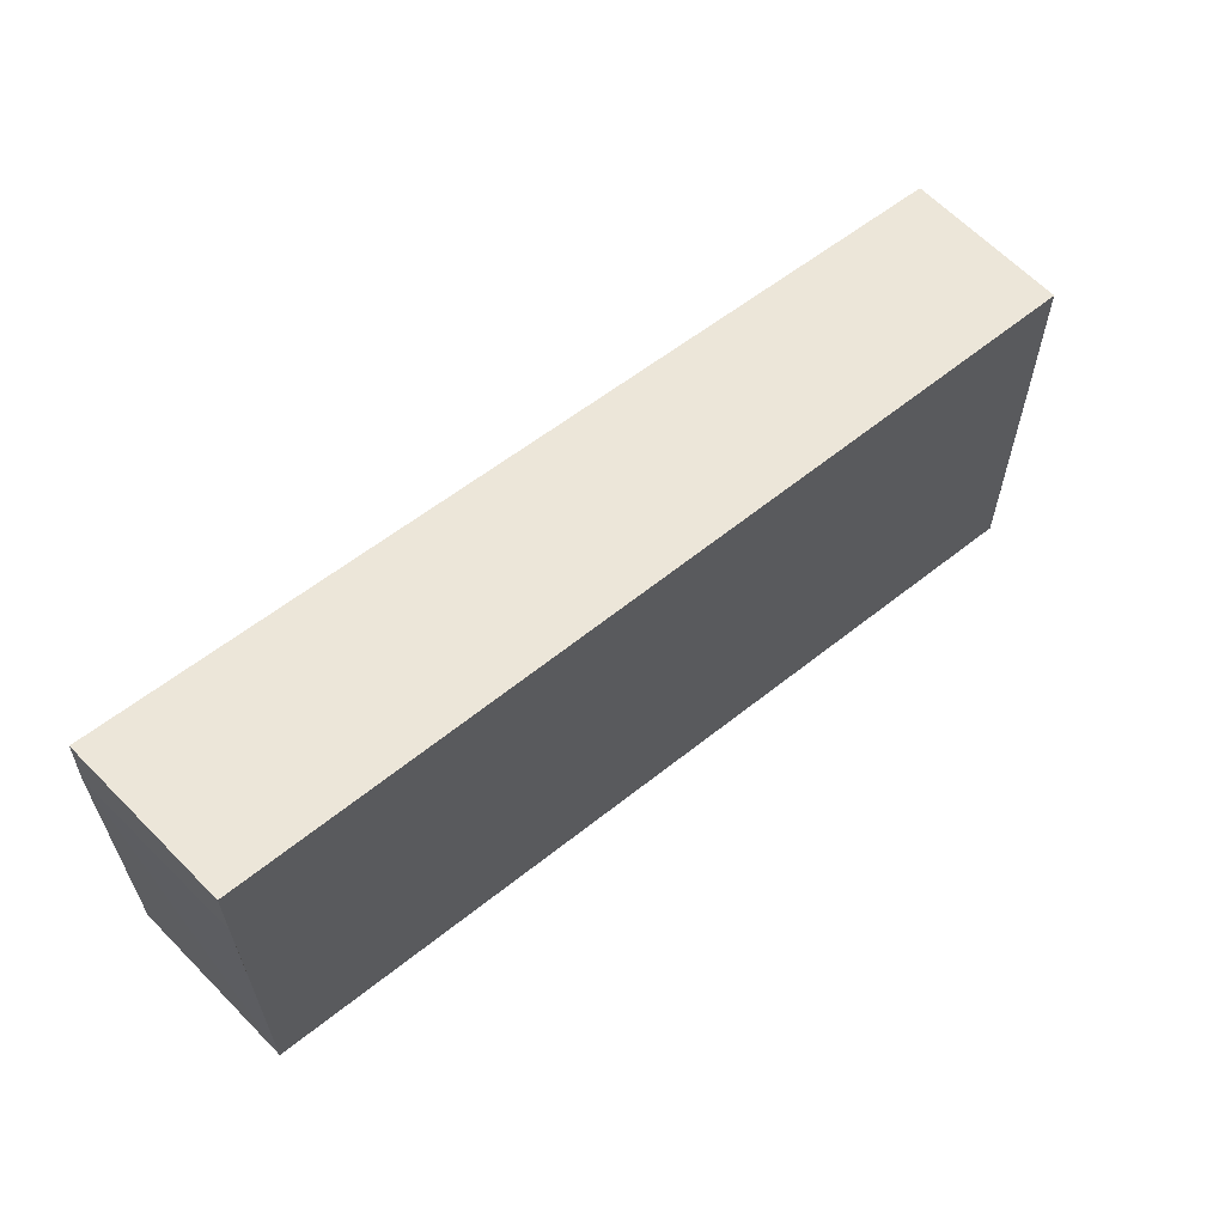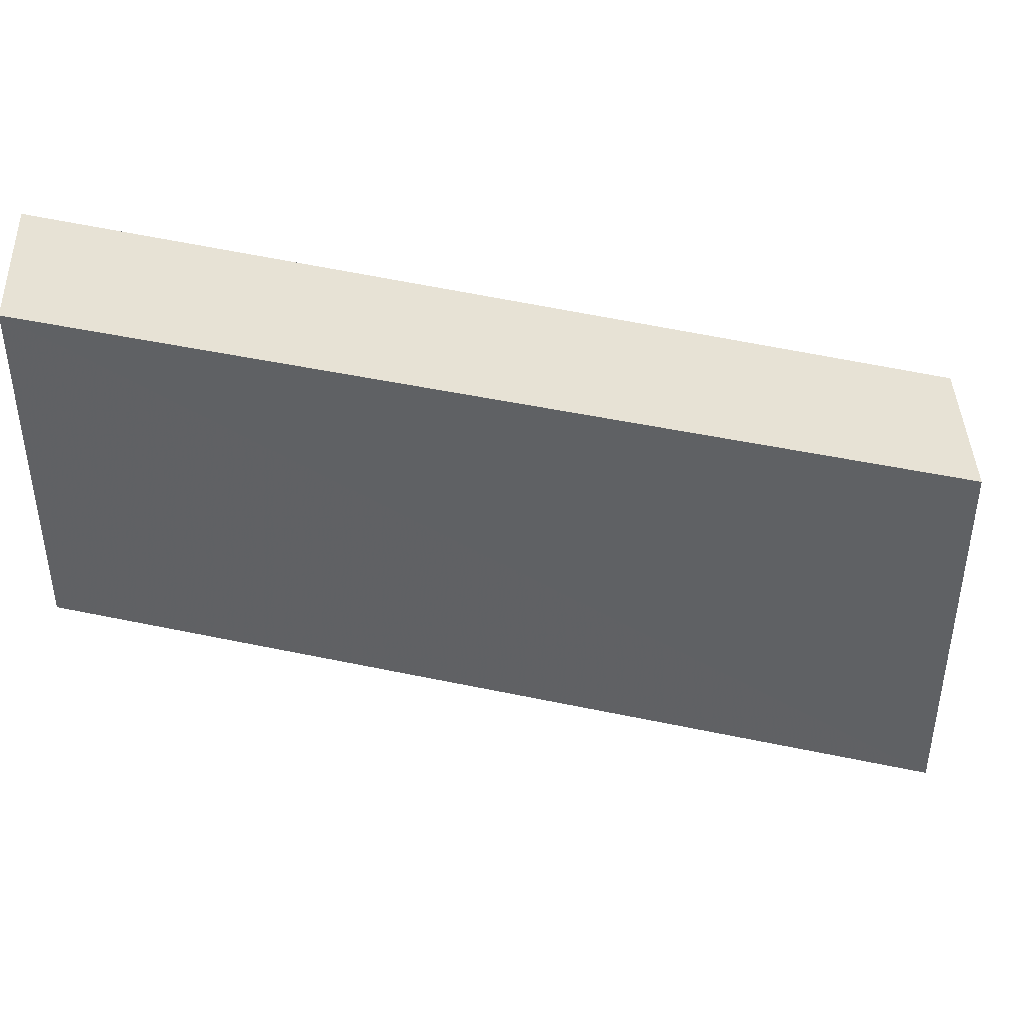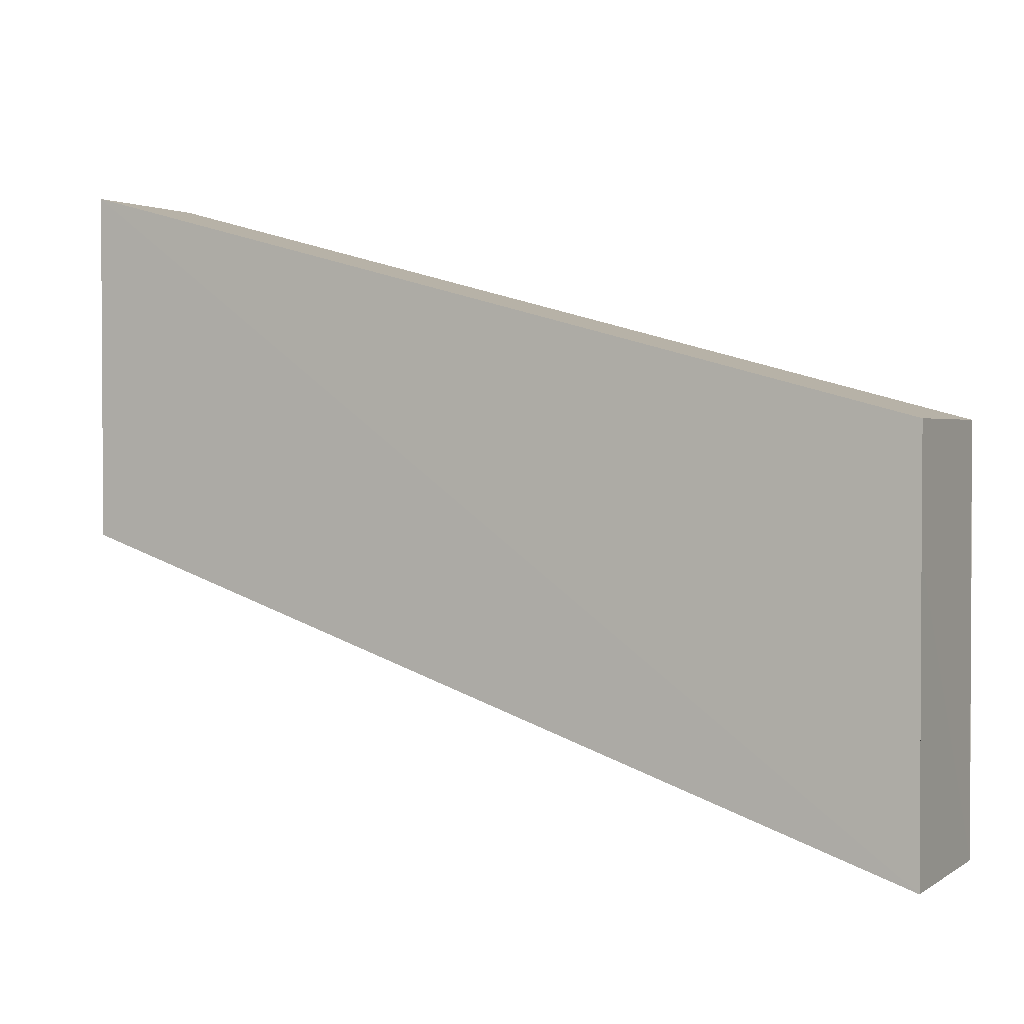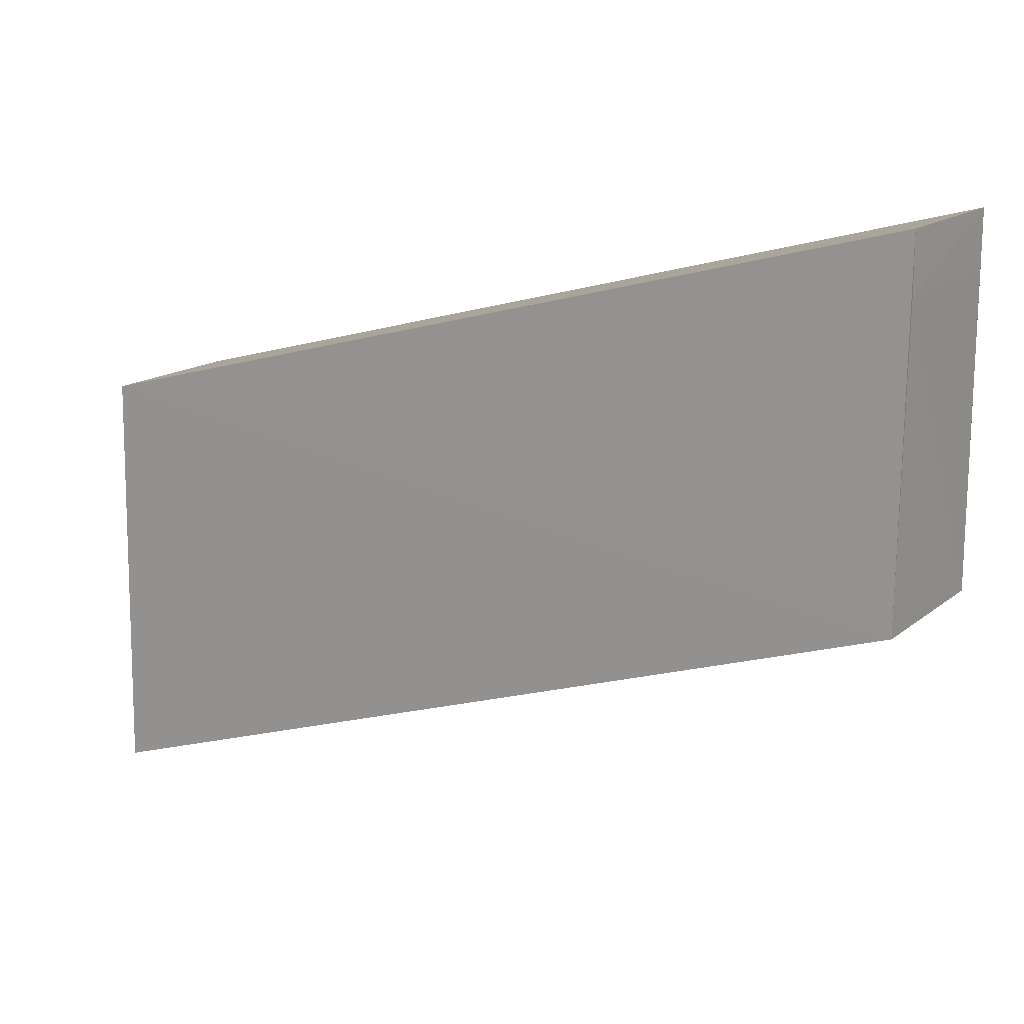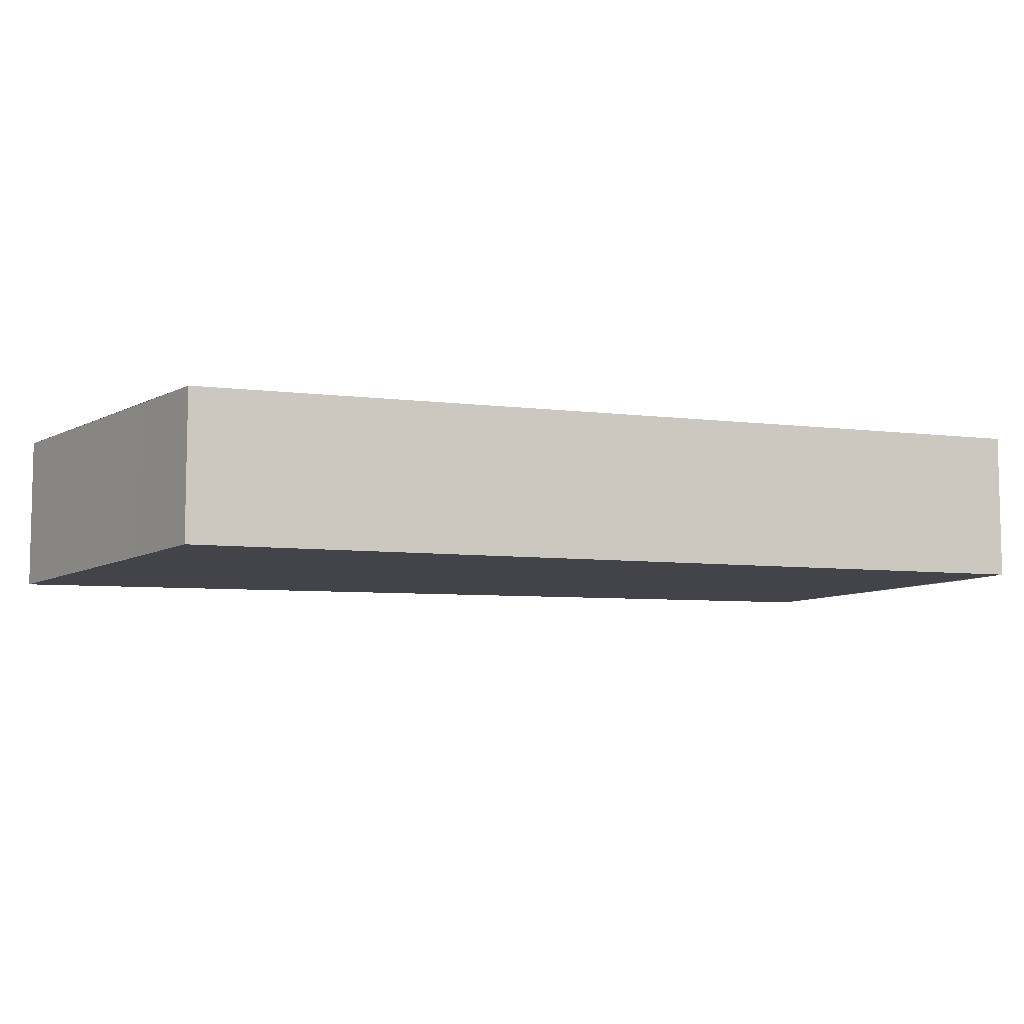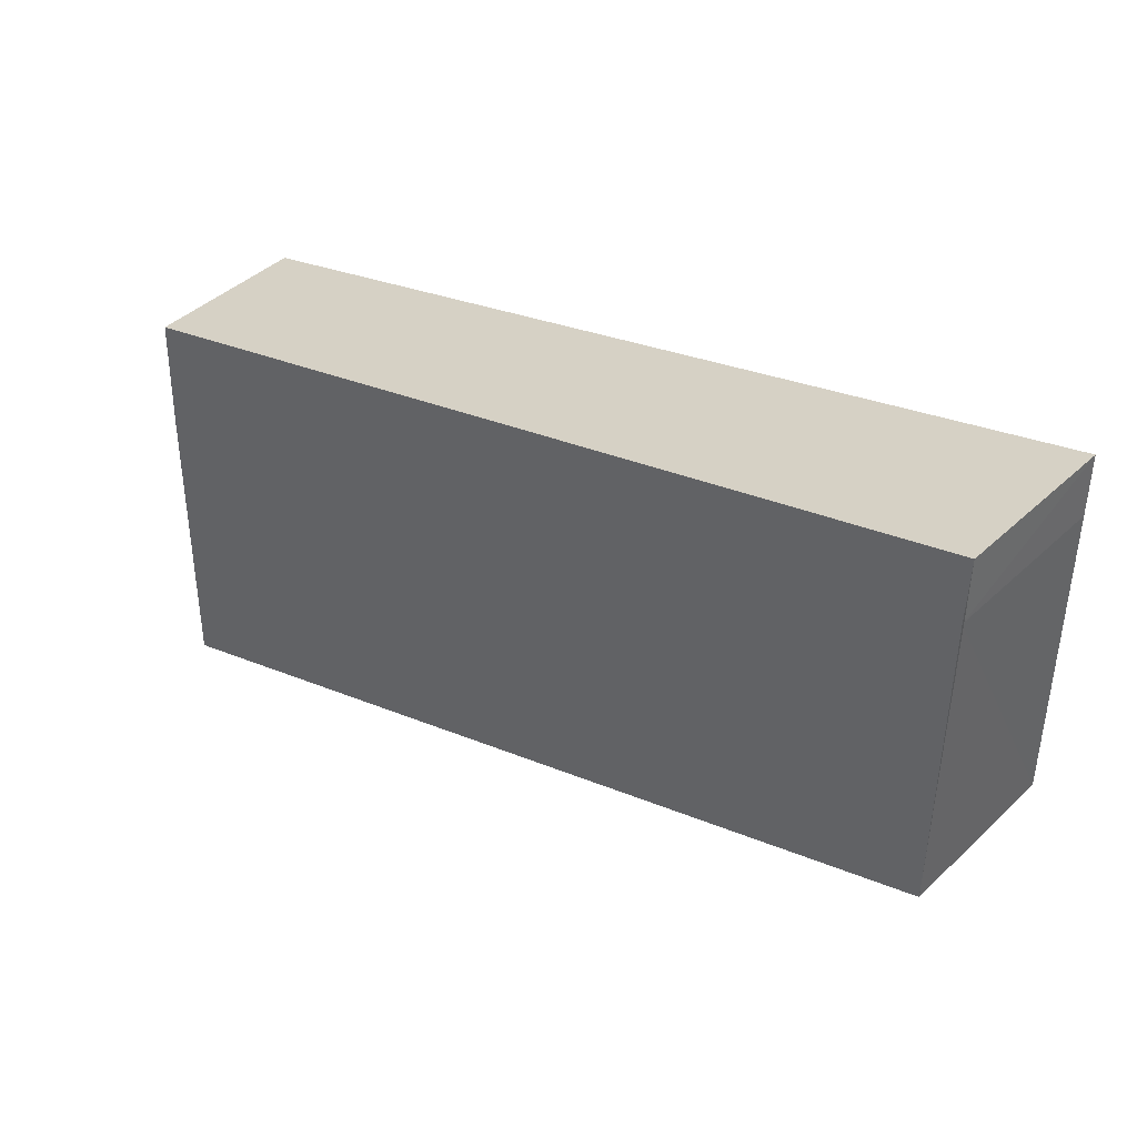
<metadata>
{"format":"obj","ext":"obj","renderer":"f3d","projection":"perspective","resolution":1024,"background":"white","views":[{"elev":63.8,"azim":-44.5,"up":"+Y"},{"elev":42.0,"azim":-3.0,"up":"+Y"},{"elev":1.9,"azim":27.4,"up":"+Y"},{"elev":15.5,"azim":-147.3,"up":"+Y"},{"elev":-7.4,"azim":145.4,"up":"+Z"},{"elev":42.3,"azim":-138.3,"up":"+Y"}]}
</metadata>
<code>
v -101034 -8.88e+04 1.647
v -101034 -8.88e+04 1.641
v -101034 -8.88e+04 2.17
v -101034 -8.88e+04 1.647
v -101034 -8.88e+04 2.17
v -101034 -8.88e+04 1.641
v -101034 -8.88e+04 2.17
v -101034 -8.88e+04 2.17
v -101034 -8.88e+04 1.641
v -101034 -8.88e+04 1.622
v -101034 -8.88e+04 2.17
v -101034 -8.88e+04 1.641
v -101034 -8.88e+04 2.17
v -101034 -8.88e+04 1.622
v -101034 -8.88e+04 2.17
v -101034 -8.88e+04 2.17
v -101034 -8.88e+04 1.622
v -101037 -8.88e+04 1.624
v -101037 -8.88e+04 2.17
v -101034 -8.88e+04 1.622
v -101034 -8.88e+04 1.622
v -101037 -8.88e+04 2.17
v -101034 -8.88e+04 2.17
v -101034 -8.88e+04 1.622
v -101037 -8.88e+04 2.17
v -101037 -8.88e+04 2.17
v -101037 -8.88e+04 2.17
v -101037 -8.88e+04 2.17
v -101037 -8.88e+04 2.17
v -101037 -8.88e+04 2.17
v -101034 -8.88e+04 2.17
v -101037 -8.88e+04 2.17
v -101034 -8.88e+04 2.17
v -101037 -8.88e+04 2.17
v -101034 -8.88e+04 2.17
v -101034 -8.88e+04 2.17
v -101034 -8.88e+04 2.17
v -101034 -8.88e+04 2.17
v -101034 -8.88e+04 2.17
v -101034 -8.88e+04 2.17
v -101034 -8.88e+04 1.622
v -101034 -8.88e+04 1.647
v -101037 -8.88e+04 1.624
v -101034 -8.88e+04 1.622
v -101034 -8.88e+04 1.647
v -101034 -8.88e+04 1.622
v -101034 -8.88e+04 1.641
v -101034 -8.88e+04 1.647
v -101037 -8.88e+04 1.624
v -101037 -8.88e+04 1.649
v -101037 -8.88e+04 1.643
v -101037 -8.88e+04 1.624
v -101037 -8.88e+04 1.649
v -101037 -8.88e+04 1.624
v -101034 -8.88e+04 1.647
v -101037 -8.88e+04 1.649
v -101037 -8.88e+04 1.624
v -101037 -8.88e+04 1.643
v -101037 -8.88e+04 2.17
v -101037 -8.88e+04 1.624
v -101037 -8.88e+04 2.17
v -101037 -8.88e+04 1.643
v -101037 -8.88e+04 2.17
v -101037 -8.88e+04 2.17
v -101037 -8.88e+04 1.643
v -101037 -8.88e+04 1.649
v -101037 -8.88e+04 2.17
v -101037 -8.88e+04 1.643
v -101037 -8.88e+04 1.643
v -101037 -8.88e+04 2.17
v -101037 -8.88e+04 2.17
v -101037 -8.88e+04 1.643
v -101037 -8.88e+04 1.649
v -101034 -8.88e+04 1.647
v -101034 -8.88e+04 2.17
v -101037 -8.88e+04 1.649
v -101037 -8.88e+04 1.649
v -101034 -8.88e+04 2.17
v -101037 -8.88e+04 2.17
v -101037 -8.88e+04 1.649
f 1 2 3 4
f 5 6 7 8
f 9 10 11 12
f 13 14 15 16
f 17 18 19 20
f 21 22 23 24
f 25 26 27 28
f 29 30 31 32
f 33 34 35 36
f 37 38 39 40
f 41 42 43 44
f 45 46 47 48
f 49 50 51 52
f 53 54 55 56
f 57 58 59 60
f 61 62 63 64
f 65 66 67 68
f 69 70 71 72
f 73 74 75 76
f 77 78 79 80

</code>
